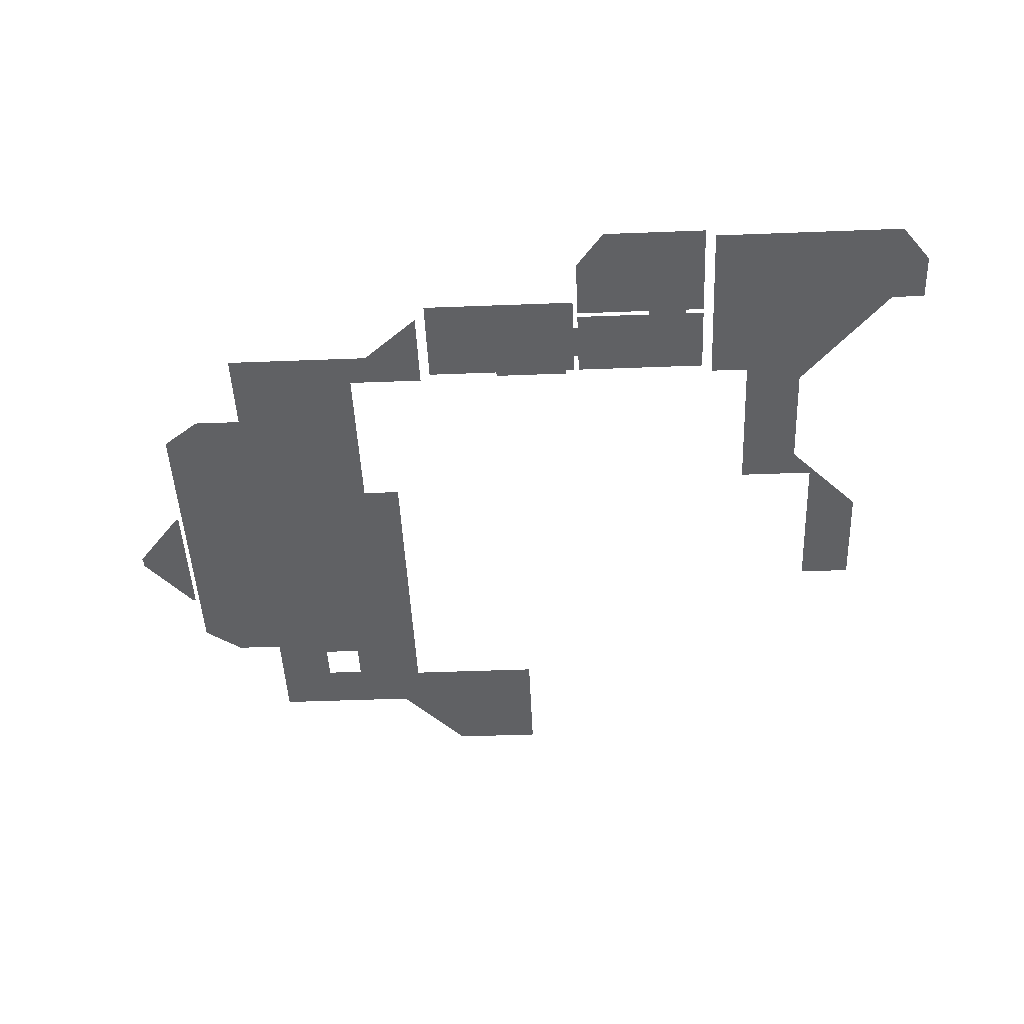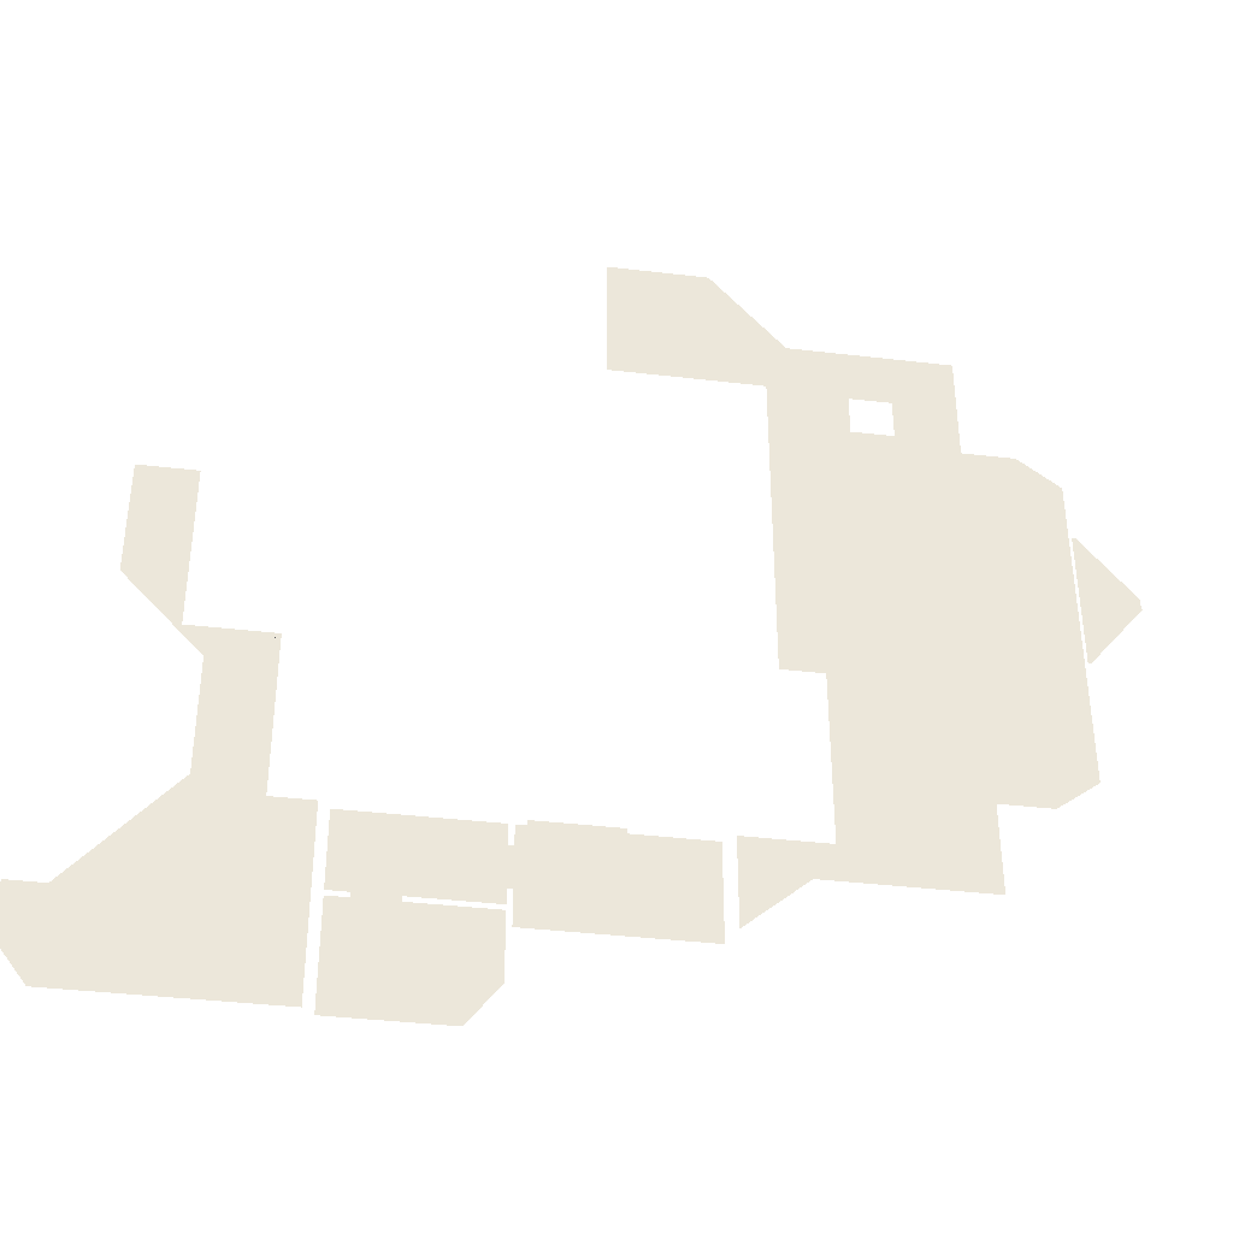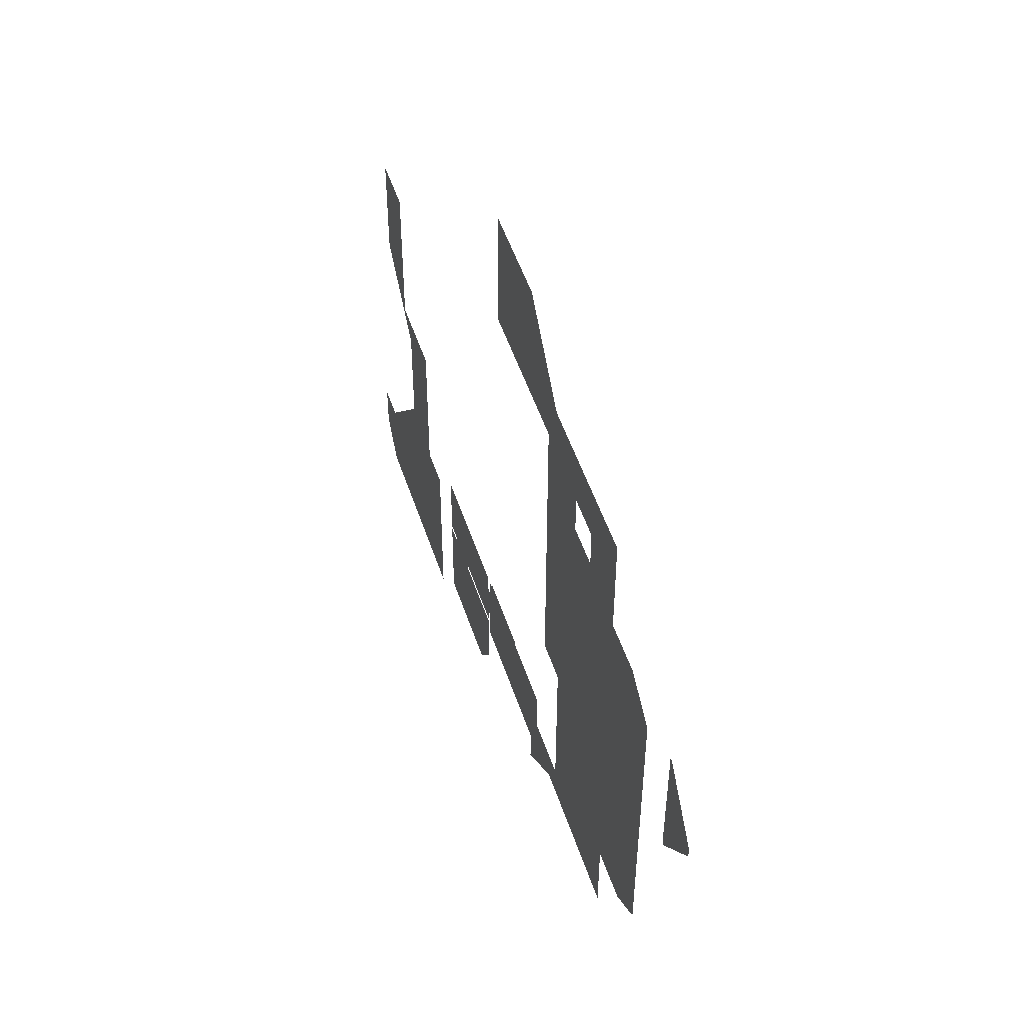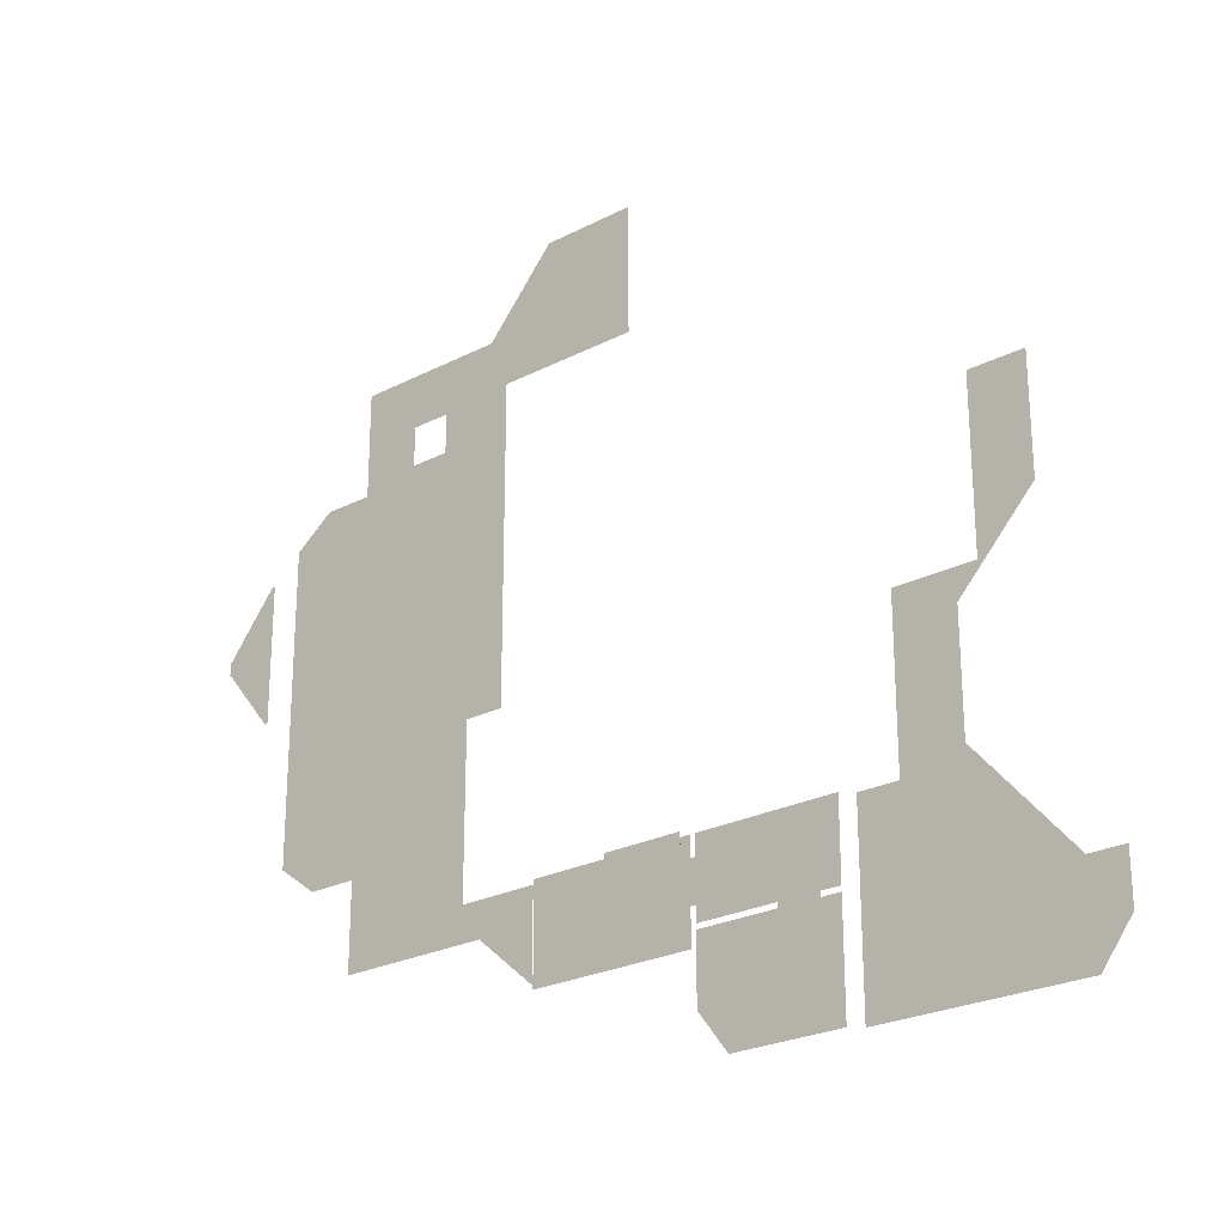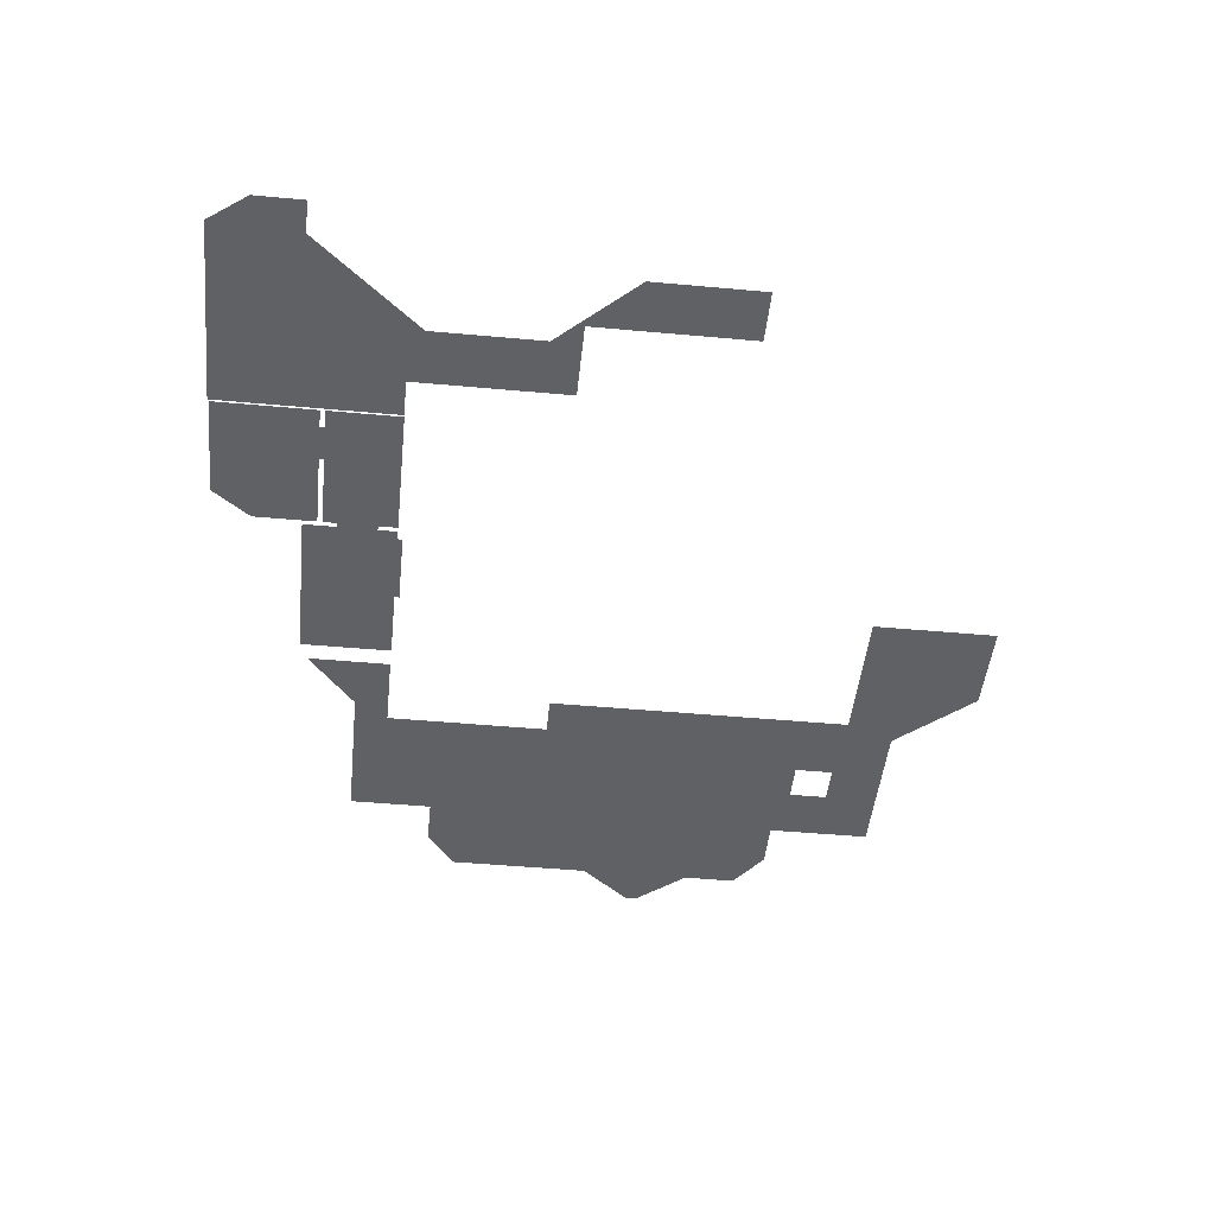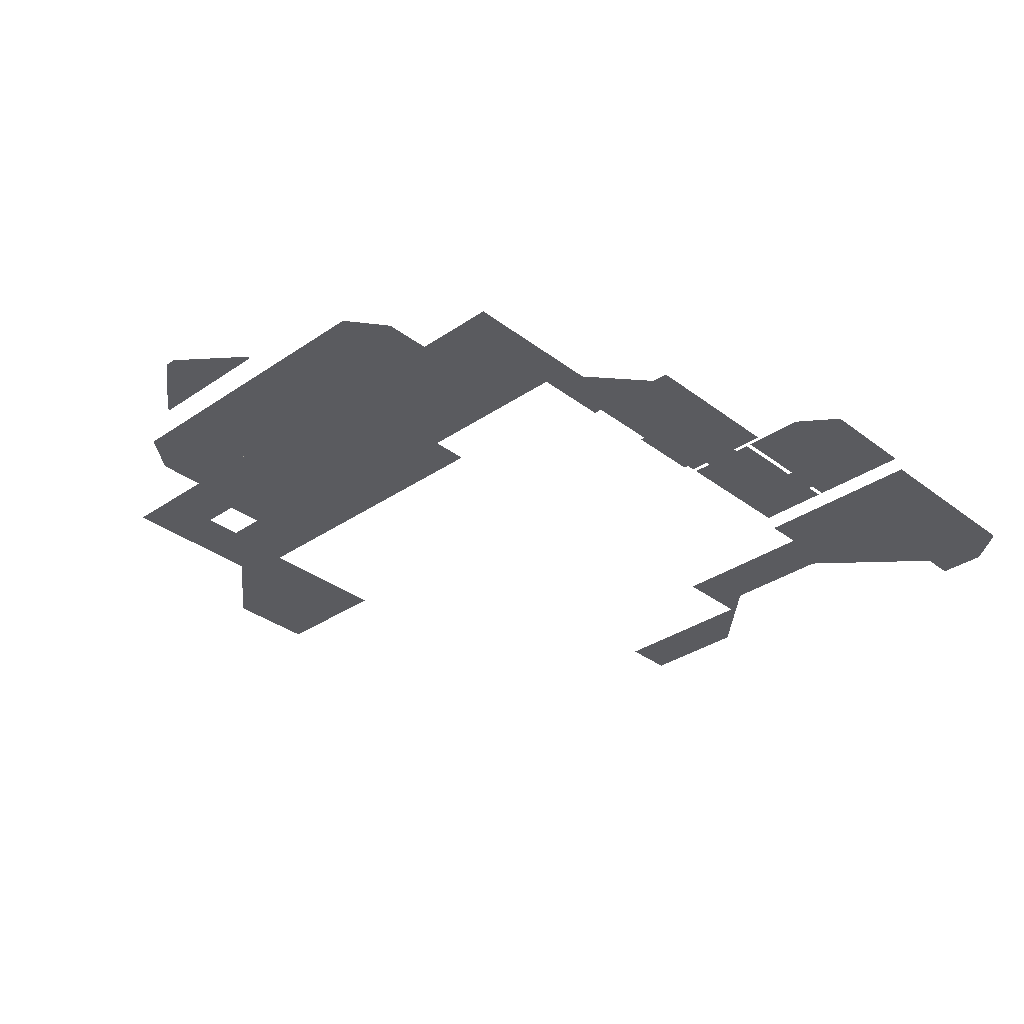
<metadata>
{"format":"obj","ext":"obj","renderer":"f3d","projection":"perspective","resolution":1024,"background":"white","views":[{"elev":-47.0,"azim":-177.5,"up":"+Y"},{"elev":-38.5,"azim":-8.5,"up":"+Z"},{"elev":51.2,"azim":72.0,"up":"+Z"},{"elev":-24.7,"azim":-139.8,"up":"+Z"},{"elev":-47.2,"azim":-95.9,"up":"+Y"},{"elev":-33.0,"azim":133.5,"up":"+Y"}]}
</metadata>
<code>
v 3076 -412 -5988
v 3116 -412 -5988
v 3116 -412 -6060
v 3076 -412 -6124
v 3076 -412 -5988
v 3116 -412 -6060
v 3116 -412 -6124
v 3076 -412 -6124
v 3116 -412 -6060
v 3060 -428 -5988
v 3060 -428 -6060
v 2948 -428 -6060
v 2692 -428 -5988
v 3060 -428 -5988
v 2948 -428 -6060
v 2692 -428 -6060
v 2692 -428 -5988
v 2948 -428 -6060
v 2948 -428 -6060
v 2948 -428 -6124
v 2752 -428 -6124
v 2692 -428 -6060
v 2948 -428 -6060
v 2752 -428 -6124
v 2740 -428 -6124
v 2692 -428 -6060
v 2752 -428 -6124
v 3060 -428 -6060
v 3060 -428 -6124
v 2948 -428 -6124
v 2948 -428 -6060
v 3060 -428 -6060
v 2948 -428 -6124
v 3116 -412 -5828
v 3116 -412 -5948
v 3108 -412 -5948
v 3076 -412 -5828
v 3116 -412 -5828
v 3108 -412 -5948
v 3076 -412 -5948
v 3076 -412 -5828
v 3108 -412 -5948
v 3108 -412 -5956
v 3116 -412 -5956
v 3116 -412 -5980
v 3076 -412 -5956
v 3108 -412 -5956
v 3116 -412 -5980
v 3076 -412 -5980
v 3076 -412 -5956
v 3116 -412 -5980
v 3116 -412 -5948
v 3116 -412 -5956
v 3108 -412 -5956
v 3108 -412 -5948
v 3116 -412 -5948
v 3108 -412 -5956
v 3076 -412 -5980
v 3116 -412 -5980
v 3116 -412 -5988
v 3076 -412 -5988
v 3076 -412 -5980
v 3116 -412 -5988
v 2900 -428 -5668
v 2948 -428 -5620
v 2996 -428 -5572
v 2900 -428 -5804
v 2900 -428 -5668
v 2996 -428 -5572
v 2996 -428 -5804
v 2900 -428 -5804
v 2996 -428 -5572
v 2900 -428 -5668
v 2900 -428 -5620
v 2948 -428 -5620
v 2780 -428 -5476
v 2868 -428 -5476
v 2868 -428 -5572
v 2780 -428 -5492
v 2780 -428 -5476
v 2868 -428 -5572
v 2868 -428 -5586
v 2780 -428 -5492
v 2868 -428 -5572
v 2868 -428 -5586
v 2868 -428 -5572
v 2996 -428 -5572
v 2900 -428 -5620
v 2868 -428 -5586
v 2996 -428 -5572
v 2948 -428 -5620
v 2900 -428 -5620
v 2996 -428 -5572
v 2892 -428 -5813
v 2892 -428 -5932
v 2892 -428 -5980
v 2879 -428 -5828
v 2892 -428 -5813
v 2892 -428 -5980
v 2748 -428 -5980
v 2879 -428 -5828
v 2892 -428 -5980
v 2996 -428 -5828
v 3060 -428 -5828
v 3060 -428 -5980
v 2892 -428 -5932
v 2996 -428 -5828
v 3060 -428 -5980
v 2892 -428 -5980
v 2892 -428 -5932
v 3060 -428 -5980
v 2900 -428 -5804
v 2996 -428 -5804
v 2996 -428 -5820
v 2892 -428 -5813
v 2900 -428 -5804
v 2996 -428 -5820
v 2892 -428 -5932
v 2892 -428 -5813
v 2996 -428 -5820
v 2996 -428 -5828
v 2892 -428 -5932
v 2996 -428 -5820
v 2892 -428 -5980
v 3060 -428 -5980
v 3060 -428 -5988
v 2748 -428 -5980
v 2892 -428 -5980
v 3060 -428 -5988
v 2740 -428 -5980
v 2748 -428 -5980
v 3060 -428 -5988
v 2732 -428 -5980
v 2740 -428 -5980
v 3060 -428 -5988
v 2692 -428 -5980
v 2732 -428 -5980
v 3060 -428 -5988
v 2692 -428 -5988
v 2692 -428 -5980
v 3060 -428 -5988
v 2780 -428 -5436
v 2868 -428 -5436
v 2868 -428 -5476
v 2780 -428 -5476
v 2780 -428 -5436
v 2868 -428 -5476
v 2868 -428 -5308
v 2868 -428 -5436
v 2780 -428 -5436
v 2780 -428 -5308
v 2868 -428 -5308
v 2780 -428 -5436
v 3252 -412 -6124
v 3252 -412 -6060
v 3300 -412 -6060
v 3116 -412 -6124
v 3116 -412 -6060
v 3252 -412 -6060
v 3252 -412 -6124
v 3116 -412 -6124
v 3252 -412 -6060
v 4180 -397 -5350
v 4180 -397 -5352
v 4096 -397 -5352
v 4100 -397 -5252
v 4180 -397 -5350
v 4096 -397 -5352
v 4097 -397 -5248
v 4100 -397 -5252
v 4096 -397 -5352
v 4096 -397 -5248
v 4097 -397 -5248
v 4096 -397 -5352
v 4180 -397 -5350
v 4182 -397 -5352
v 4180 -397 -5352
v 4097 -397 -5472
v 4096 -397 -5472
v 4096 -397 -5352
v 4100 -397 -5468
v 4097 -397 -5472
v 4096 -397 -5352
v 4180 -397 -5370
v 4100 -397 -5468
v 4096 -397 -5352
v 4180 -397 -5368
v 4180 -397 -5370
v 4096 -397 -5352
v 4180 -397 -5352
v 4180 -397 -5368
v 4096 -397 -5352
v 4182 -397 -5368
v 4180 -397 -5370
v 4180 -397 -5368
v 3324 -412 -5980
v 3324 -412 -5828
v 3324 -412 -5820
v 3450 -412 -5980
v 3324 -412 -5980
v 3324 -412 -5820
v 3450 -412 -5828
v 3450 -412 -5980
v 3324 -412 -5820
v 3450 -412 -5820
v 3450 -412 -5828
v 3324 -412 -5820
v 3308 -412 -5860
v 3308 -412 -5828
v 3324 -412 -5828
v 3308 -412 -5924
v 3308 -412 -5860
v 3324 -412 -5828
v 3308 -412 -5980
v 3308 -412 -5924
v 3324 -412 -5828
v 3324 -412 -5980
v 3308 -412 -5980
v 3324 -412 -5828
v 3300 -412 -5860
v 3308 -412 -5860
v 3308 -412 -5924
v 3300 -412 -5924
v 3300 -412 -5860
v 3308 -412 -5924
v 3300 -412 -5948
v 3172 -412 -5948
v 3116 -412 -5948
v 3300 -412 -5924
v 3300 -412 -5948
v 3116 -412 -5948
v 3300 -412 -5860
v 3300 -412 -5924
v 3116 -412 -5948
v 3300 -412 -5828
v 3300 -412 -5860
v 3116 -412 -5948
v 3116 -412 -5828
v 3300 -412 -5828
v 3116 -412 -5948
v 3300 -412 -5980
v 3252 -412 -5980
v 3116 -412 -5980
v 3300 -412 -5956
v 3300 -412 -5980
v 3116 -412 -5980
v 3172 -412 -5956
v 3300 -412 -5956
v 3116 -412 -5980
v 3116 -412 -5956
v 3172 -412 -5956
v 3116 -412 -5980
v 3172 -412 -5948
v 3172 -412 -5956
v 3116 -412 -5956
v 3116 -412 -5948
v 3172 -412 -5948
v 3116 -412 -5956
v 3450 -412 -5980
v 3450 -412 -5828
v 3572 -412 -5828
v 3572 -412 -5980
v 3450 -412 -5980
v 3572 -412 -5828
v 3716 -428 -5866
v 3732 -428 -5884
v 3684 -428 -5884
v 3683 -428 -5828
v 3716 -428 -5866
v 3684 -428 -5884
v 3588 -428 -5828
v 3683 -428 -5828
v 3684 -428 -5884
v 3588 -428 -5884
v 3588 -428 -5828
v 3684 -428 -5884
v 3588 -428 -5884
v 3684 -428 -5884
v 3588 -428 -5966
v 3252 -412 -5980
v 3300 -412 -5980
v 3300 -412 -6060
v 3252 -412 -6060
v 3252 -412 -5980
v 3300 -412 -6060
v 3116 -412 -5980
v 3252 -412 -5980
v 3252 -412 -6060
v 3116 -412 -5988
v 3116 -412 -5980
v 3252 -412 -6060
v 3116 -412 -6060
v 3116 -412 -5988
v 3252 -412 -6060
v 4012 -428 -5744
v 3940 -428 -5744
v 3940 -428 -5488
v 4012 -428 -5488
v 4012 -428 -5744
v 3940 -428 -5488
v 4076 -428 -5488
v 4076 -428 -5684
v 4076 -428 -5696
v 4012 -428 -5488
v 4076 -428 -5488
v 4076 -428 -5696
v 4012 -428 -5744
v 4012 -428 -5488
v 4076 -428 -5696
v 4012 -428 -5488
v 3940 -428 -5488
v 3940 -428 -5220
v 4012 -428 -5136
v 4012 -428 -5488
v 3940 -428 -5220
v 3940 -428 -5136
v 4012 -428 -5136
v 3940 -428 -5220
v 4076 -428 -5184
v 4076 -428 -5488
v 4012 -428 -5488
v 4012 -428 -5136
v 4076 -428 -5184
v 4012 -428 -5488
v 4096 -397 -5352
v 4096 -397 -5472
v 4092 -397 -5472
v 4096 -397 -5248
v 4096 -397 -5352
v 4092 -397 -5472
v 4092 -397 -5248
v 4096 -397 -5248
v 4092 -397 -5472
v 3932 -428 -5744
v 3932 -428 -5436
v 3932 -428 -5220
v 3940 -428 -5744
v 3932 -428 -5744
v 3932 -428 -5220
v 3940 -428 -5488
v 3940 -428 -5744
v 3932 -428 -5220
v 3940 -428 -5220
v 3940 -428 -5488
v 3932 -428 -5220
v 3932 -428 -5436
v 3836 -428 -5436
v 3836 -428 -5220
v 3932 -428 -5220
v 3932 -428 -5436
v 3836 -428 -5220
v 3836 -428 -5436
v 3716 -428 -5556
v 3716 -428 -5220
v 3836 -428 -5220
v 3836 -428 -5436
v 3716 -428 -5220
v 3836 -428 -5436
v 3932 -428 -5436
v 3932 -428 -5744
v 3716 -428 -5556
v 3836 -428 -5436
v 3932 -428 -5744
v 3716 -428 -5828
v 3716 -428 -5556
v 3932 -428 -5744
v 3772 -428 -5884
v 3716 -428 -5828
v 3932 -428 -5744
v 3932 -428 -5884
v 3772 -428 -5884
v 3932 -428 -5744
v 3772 -428 -5884
v 3732 -428 -5884
v 3716 -428 -5866
v 3716 -428 -5828
v 3772 -428 -5884
v 3716 -428 -5866
v 3652 -428 -5556
v 3652 -428 -5220
v 3716 -428 -5220
v 3716 -428 -5556
v 3652 -428 -5556
v 3716 -428 -5220
v 3683 -428 -5828
v 3716 -428 -5828
v 3716 -428 -5866
v 3932 -428 -5052
v 3836 -428 -5052
v 3772 -428 -5052
v 3932 -428 -4964
v 3932 -428 -5052
v 3772 -428 -5052
v 3684 -428 -4964
v 3932 -428 -4964
v 3772 -428 -5052
v 3652 -428 -4964
v 3684 -428 -4964
v 3772 -428 -5052
v 3652 -428 -5044
v 3652 -428 -4964
v 3772 -428 -5052
v 3652 -428 -5052
v 3652 -428 -5044
v 3772 -428 -5052
v 3932 -428 -5220
v 3836 -428 -5220
v 3836 -428 -5116
v 3932 -428 -5136
v 3932 -428 -5220
v 3836 -428 -5116
v 3932 -428 -5052
v 3932 -428 -5136
v 3836 -428 -5116
v 3836 -428 -5052
v 3932 -428 -5052
v 3836 -428 -5116
v 3836 -428 -5220
v 3716 -428 -5220
v 3652 -428 -5220
v 3836 -428 -5116
v 3836 -428 -5220
v 3652 -428 -5220
v 3772 -428 -5116
v 3836 -428 -5116
v 3652 -428 -5220
v 3652 -428 -5116
v 3772 -428 -5116
v 3652 -428 -5220
v 3652 -428 -5116
v 3652 -428 -5052
v 3772 -428 -5052
v 3772 -428 -5116
v 3652 -428 -5116
v 3772 -428 -5052
v 3940 -428 -5136
v 3940 -428 -5220
v 3932 -428 -5220
v 3932 -428 -5136
v 3940 -428 -5136
v 3932 -428 -5220
v 3420 -428 -4964
v 3652 -428 -4964
v 3652 -428 -5044
v 3420 -428 -5044
v 3420 -428 -4964
v 3652 -428 -5044
v 3420 -428 -4964
v 3420 -428 -4836
v 3572 -428 -4836
v 3652 -428 -4964
v 3420 -428 -4964
v 3572 -428 -4836
v 3684 -428 -4964
v 3652 -428 -4964
v 3572 -428 -4836
f 1 2 3
f 4 5 6
f 7 8 9
f 10 11 12
f 13 14 15
f 16 17 18
f 19 20 21
f 22 23 24
f 25 26 27
f 28 29 30
f 31 32 33
f 34 35 36
f 37 38 39
f 40 41 42
f 43 44 45
f 46 47 48
f 49 50 51
f 52 53 54
f 55 56 57
f 58 59 60
f 61 62 63
f 64 65 66
f 67 68 69
f 70 71 72
f 73 74 75
f 76 77 78
f 79 80 81
f 82 83 84
f 85 86 87
f 88 89 90
f 91 92 93
f 94 95 96
f 97 98 99
f 100 101 102
f 103 104 105
f 106 107 108
f 109 110 111
f 112 113 114
f 115 116 117
f 118 119 120
f 121 122 123
f 124 125 126
f 127 128 129
f 130 131 132
f 133 134 135
f 136 137 138
f 139 140 141
f 142 143 144
f 145 146 147
f 148 149 150
f 151 152 153
f 154 155 156
f 157 158 159
f 160 161 162
f 163 164 165
f 166 167 168
f 169 170 171
f 172 173 174
f 175 176 177
f 178 179 180
f 181 182 183
f 184 185 186
f 187 188 189
f 190 191 192
f 193 194 195
f 196 197 198
f 199 200 201
f 202 203 204
f 205 206 207
f 208 209 210
f 211 212 213
f 214 215 216
f 217 218 219
f 220 221 222
f 223 224 225
f 226 227 228
f 229 230 231
f 232 233 234
f 235 236 237
f 238 239 240
f 241 242 243
f 244 245 246
f 247 248 249
f 250 251 252
f 253 254 255
f 256 257 258
f 259 260 261
f 262 263 264
f 265 266 267
f 268 269 270
f 271 272 273
f 274 275 276
f 277 278 279
f 280 281 282
f 283 284 285
f 286 287 288
f 289 290 291
f 292 293 294
f 295 296 297
f 298 299 300
f 301 302 303
f 304 305 306
f 307 308 309
f 310 311 312
f 313 314 315
f 316 317 318
f 319 320 321
f 322 323 324
f 325 326 327
f 328 329 330
f 331 332 333
f 334 335 336
f 337 338 339
f 340 341 342
f 343 344 345
f 346 347 348
f 349 350 351
f 352 353 354
f 355 356 357
f 358 359 360
f 361 362 363
f 364 365 366
f 367 368 369
f 370 371 372
f 373 374 375
f 376 377 378
f 379 380 381
f 382 383 384
f 385 386 387
f 388 389 390
f 391 392 393
f 394 395 396
f 397 398 399
f 400 401 402
f 403 404 405
f 406 407 408
f 409 410 411
f 412 413 414
f 415 416 417
f 418 419 420
f 421 422 423
f 424 425 426
f 427 428 429
f 430 431 432
f 433 434 435
f 436 437 438
f 439 440 441
f 442 443 444
f 445 446 447
f 448 449 450
f 451 452 453
f 454 455 456

</code>
